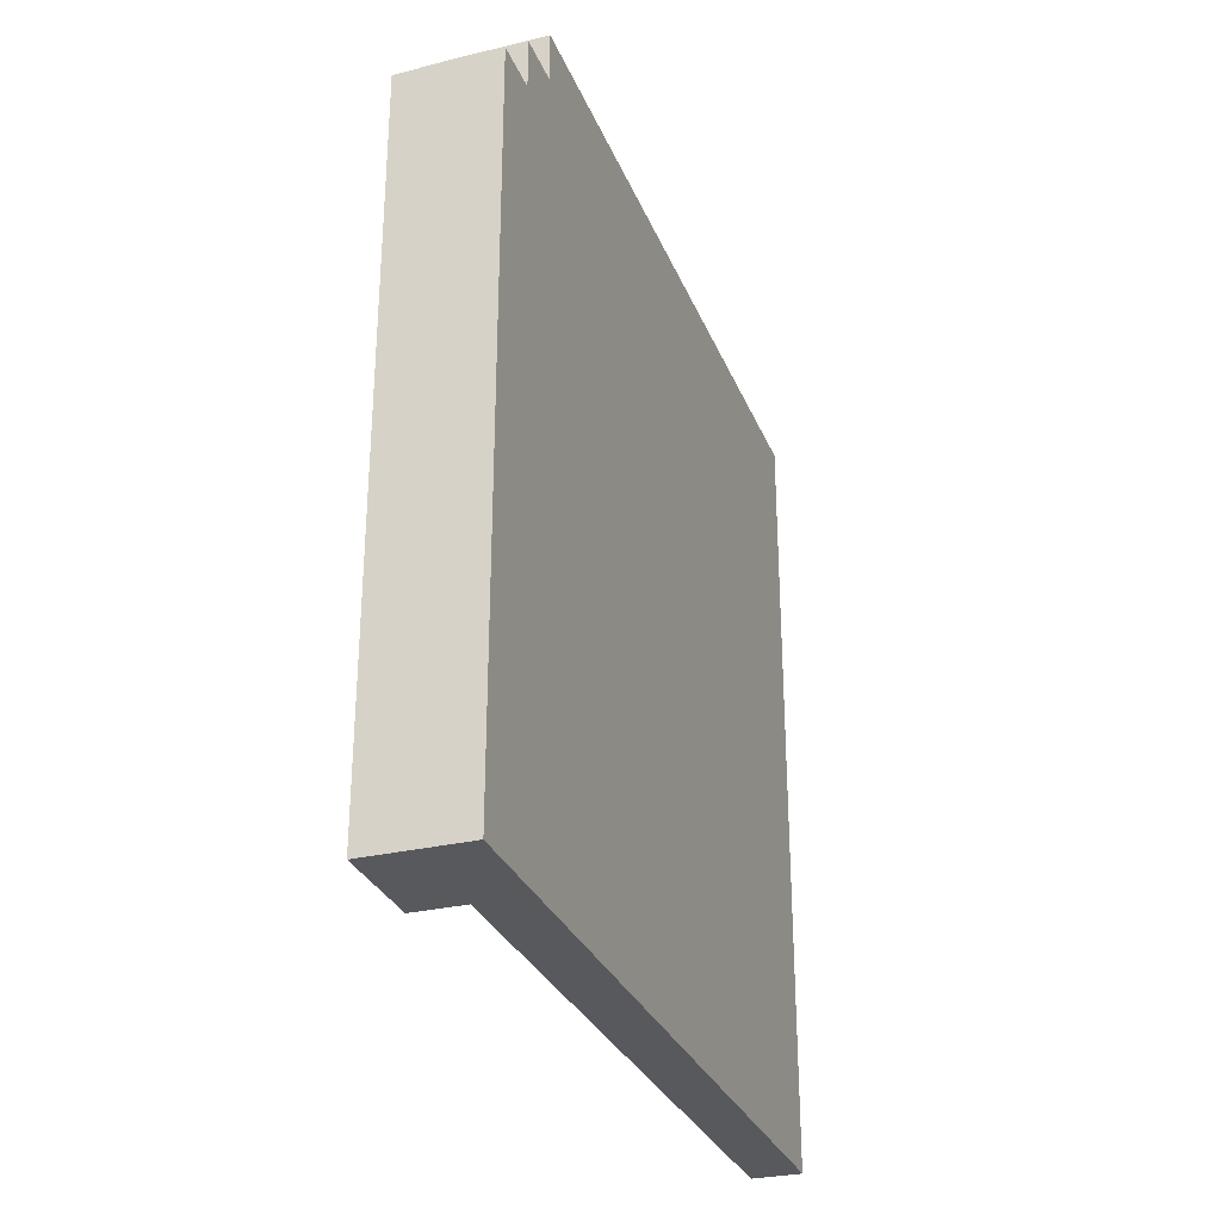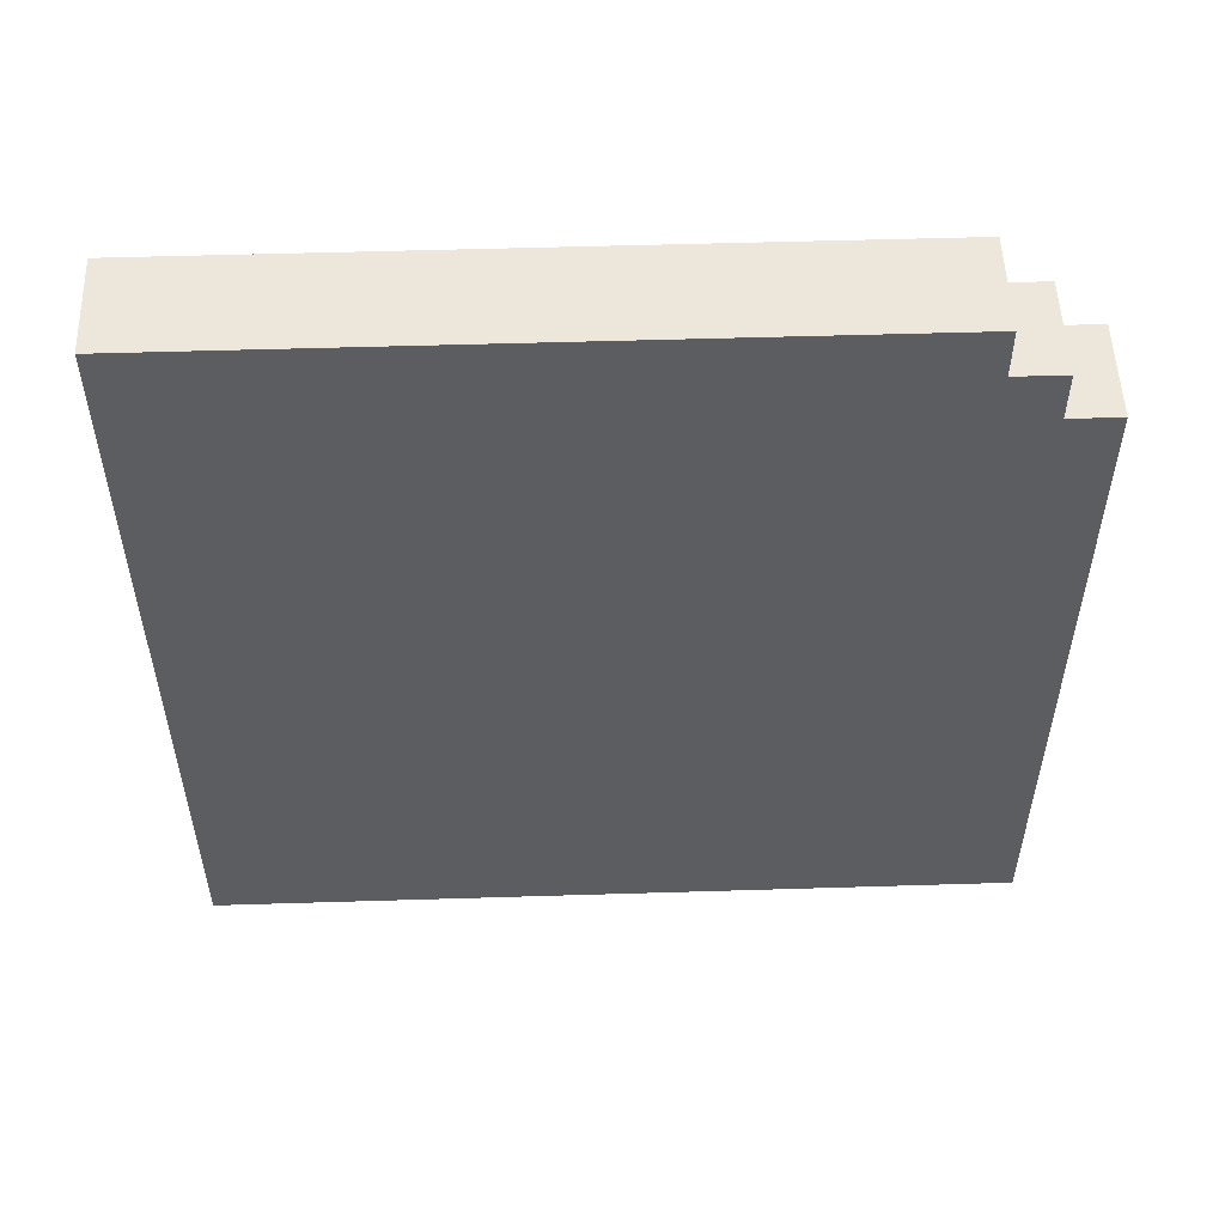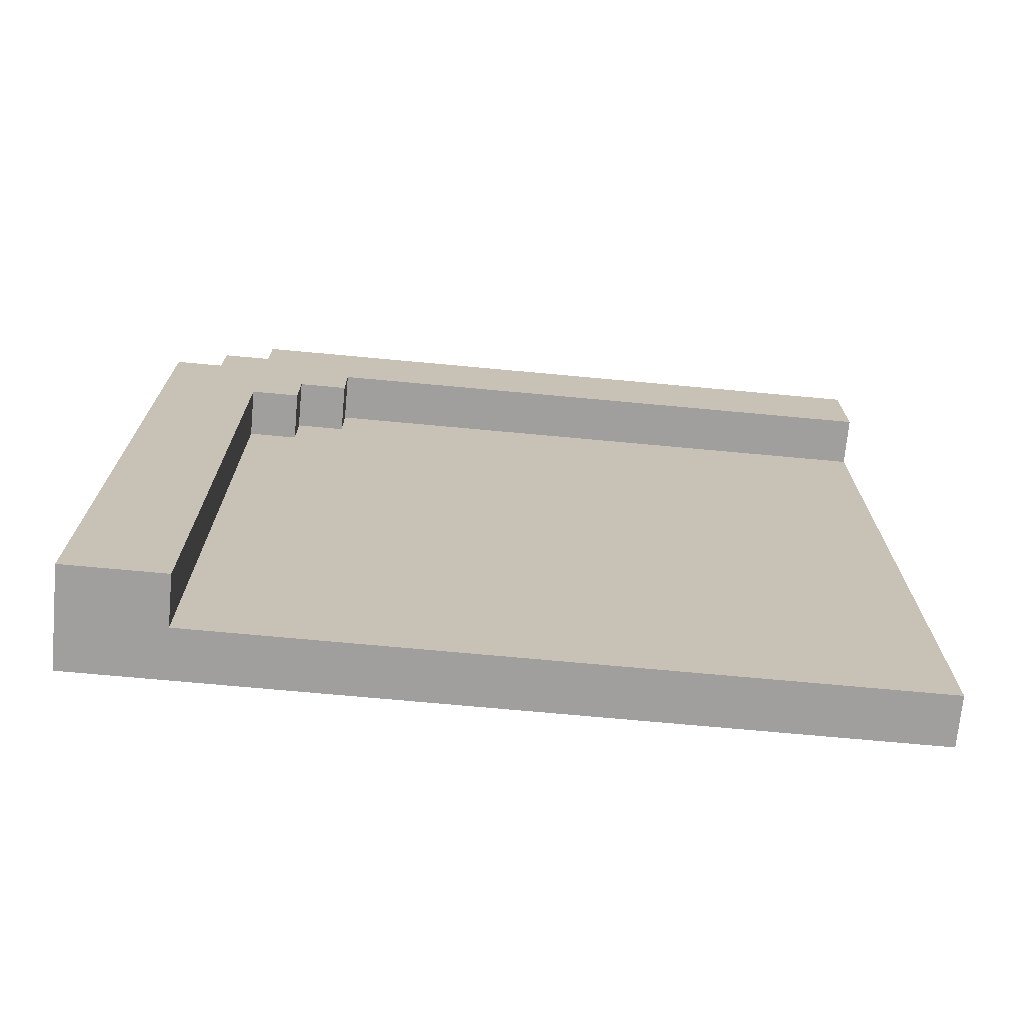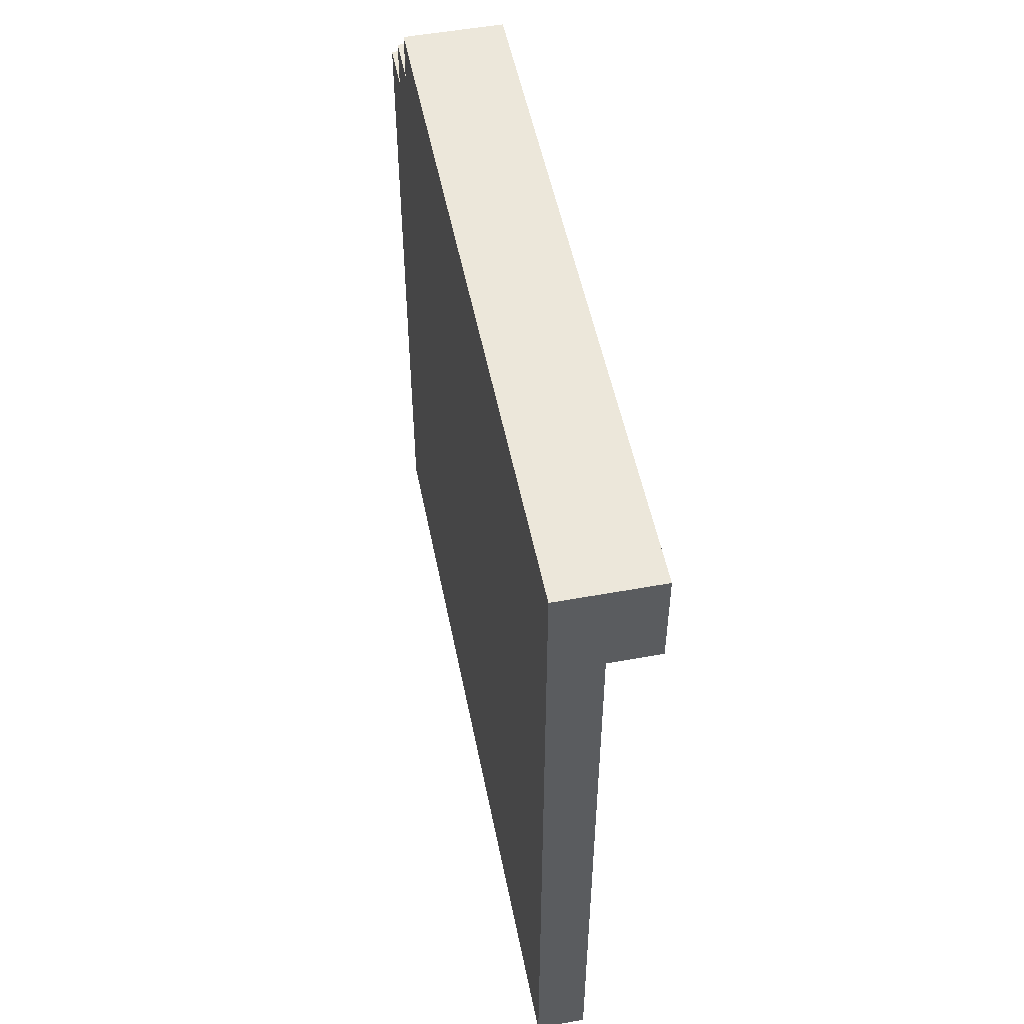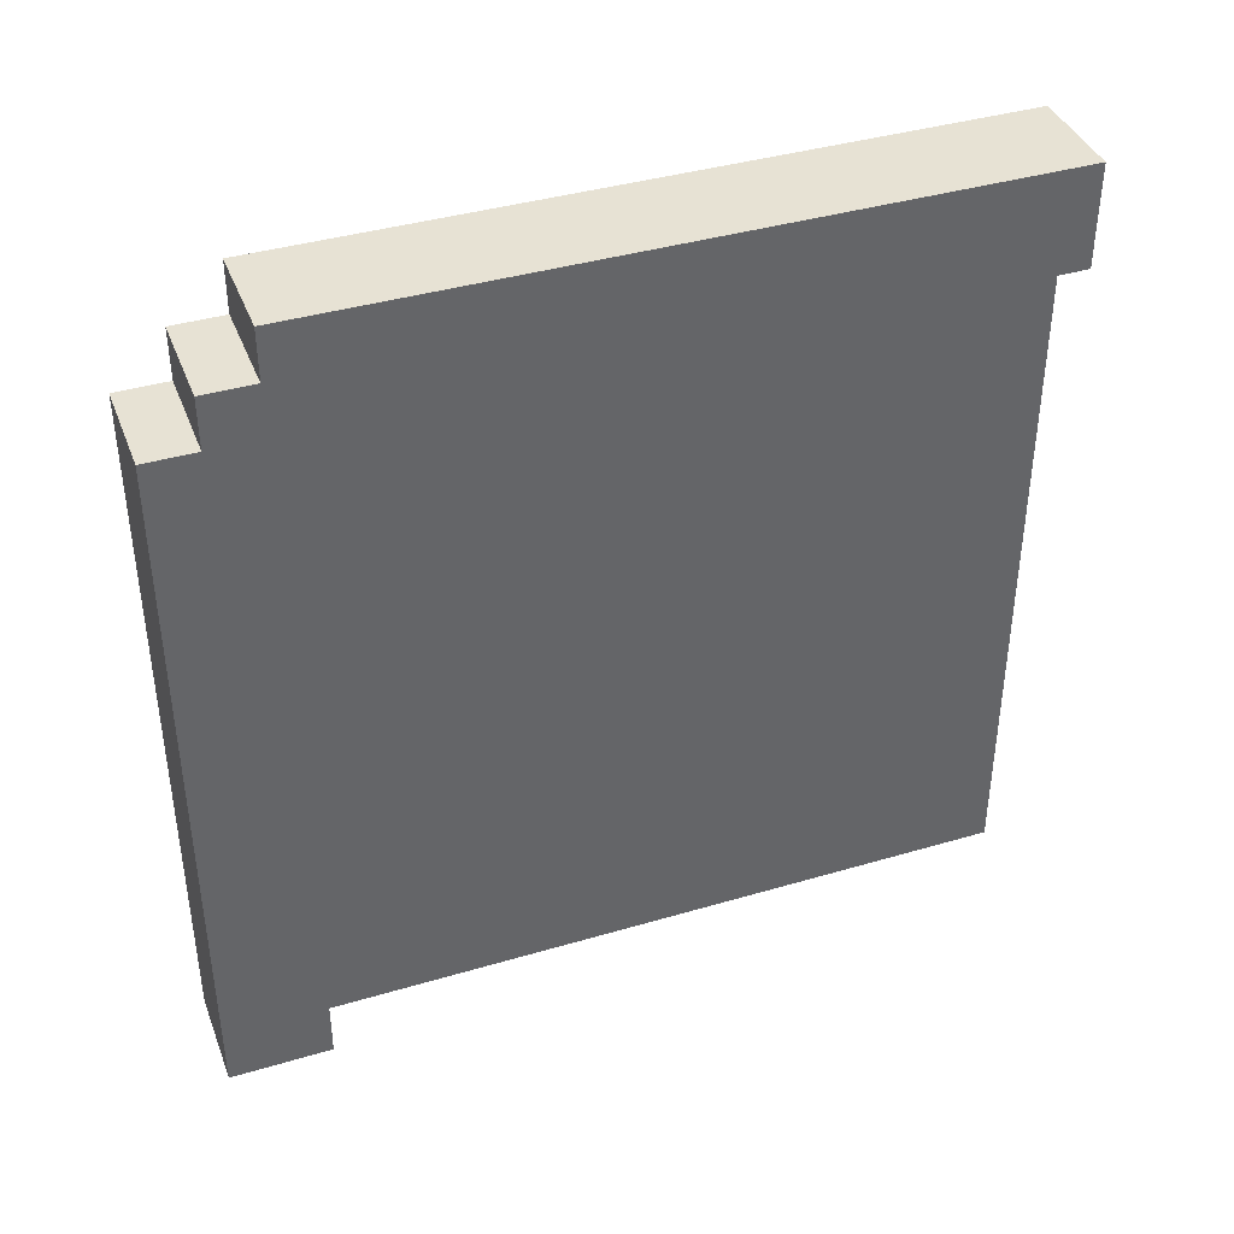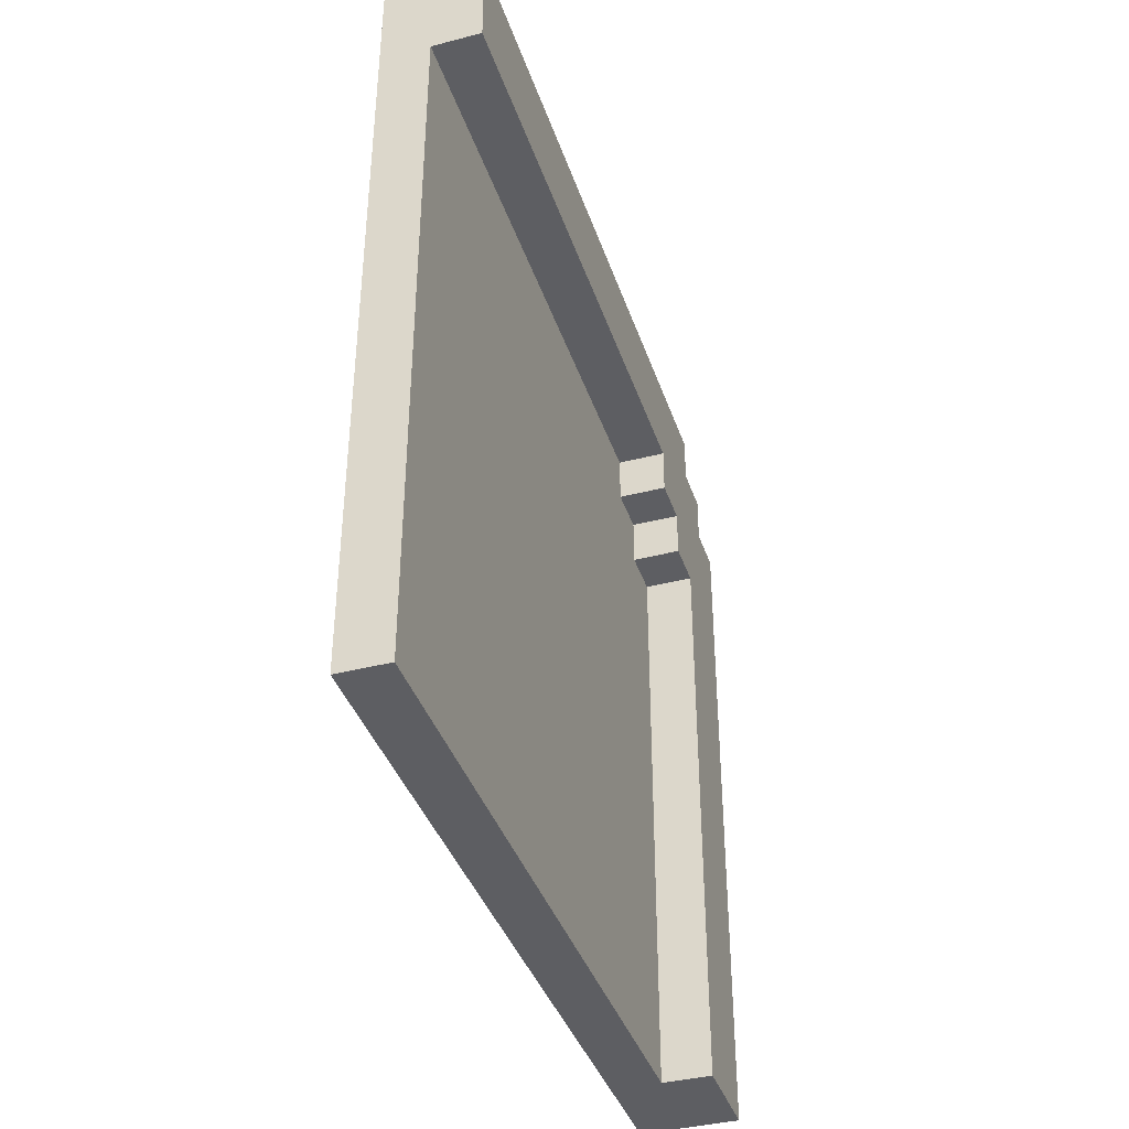
<metadata>
{"format":"obj","ext":"obj","renderer":"f3d","projection":"perspective","resolution":1024,"background":"white","views":[{"elev":-29.6,"azim":-160.7,"up":"+Z"},{"elev":52.8,"azim":-91.9,"up":"+Y"},{"elev":-71.5,"azim":84.7,"up":"+Y"},{"elev":52.1,"azim":-11.2,"up":"+Z"},{"elev":39.7,"azim":69.9,"up":"+Y"},{"elev":-39.1,"azim":17.8,"up":"+Z"}]}
</metadata>
<code>
o
v -0.1 0 0.8
v -0.1 0 0.6
v -0.1 0 -0.8
v -0.1 1.2 0.6
v -0.1 1.2 0.5
v -0.1 1.3 0.5
v -0.1 1.3 0.4
v -0.1 1.4 0.8
v -0.1 1.4 0.7
v -0.1 1.4 0.4
v -0.1 1.4 -0.8
v -0.1 1.5 0.7
v -0.1 1.5 0.6
v -0.1 1.6 0.6
v -0.1 1.6 -0.8
v 0 0 0.6
v 0 0 -0.8
v 0 1.2 0.6
v 0 1.2 0.5
v 0 1.3 0.5
v 0 1.3 0.4
v 0 1.4 0.4
v 0 1.4 -0.8
v 0.1 0 0.8
v 0.1 0 0.6
v 0.1 1.2 0.6
v 0.1 1.2 0.5
v 0.1 1.3 0.5
v 0.1 1.3 0.4
v 0.1 1.4 0.8
v 0.1 1.4 0.7
v 0.1 1.4 0.4
v 0.1 1.4 -0.8
v 0.1 1.5 0.7
v 0.1 1.5 0.6
v 0.1 1.6 0.6
v 0.1 1.6 -0.8
v -0.1 0 0.8
v -0.1 1.4 0.8
v 0.1 0 0.8
v 0.1 1.4 0.8
v -0.1 1.4 0.7
v -0.1 1.5 0.7
v 0.1 1.4 0.7
v 0.1 1.5 0.7
v -0.1 1.5 0.6
v -0.1 1.6 0.6
v 0.1 1.5 0.6
v 0.1 1.6 0.6
v 0 0 0.6
v 0 1.2 0.6
v 0.1 0 0.6
v 0.1 1.2 0.6
v 0 1.2 0.5
v 0 1.3 0.5
v 0.1 1.2 0.5
v 0.1 1.3 0.5
v 0 1.3 0.4
v 0 1.4 0.4
v 0.1 1.3 0.4
v 0.1 1.4 0.4
v -0.1 0 -0.8
v -0.1 1.4 -0.8
v -0.1 1.6 -0.8
v 0 0 -0.8
v 0 1.4 -0.8
v 0.1 1.4 -0.8
v 0.1 1.6 -0.8
v -0.1 0 0.8
v 0.1 0 0.8
v -0.1 0 0.6
v 0 0 0.6
v 0.1 0 0.6
v -0.1 0 -0.8
v 0 0 -0.8
v 0 1.2 0.6
v 0.1 1.2 0.6
v 0 1.2 0.5
v 0.1 1.2 0.5
v 0 1.3 0.5
v 0.1 1.3 0.5
v 0 1.3 0.4
v 0.1 1.3 0.4
v 0 1.4 0.4
v 0.1 1.4 0.4
v 0 1.4 -0.8
v 0.1 1.4 -0.8
v -0.1 1.4 0.8
v 0.1 1.4 0.8
v -0.1 1.4 0.7
v 0.1 1.4 0.7
v -0.1 1.5 0.7
v 0.1 1.5 0.7
v -0.1 1.5 0.6
v 0.1 1.5 0.6
v -0.1 1.6 0.6
v 0.1 1.6 0.6
v -0.1 1.6 -0.8
v 0.1 1.6 -0.8
f 4 2 1
f 4 3 2
f 5 3 4
f 6 5 4
f 6 3 5
f 7 3 6
f 8 4 1
f 8 6 4
f 8 7 6
f 9 7 8
f 10 3 7
f 10 7 9
f 11 3 10
f 12 10 9
f 12 11 10
f 13 11 12
f 14 11 13
f 15 11 14
f 16 17 18
f 18 17 19
f 19 17 20
f 20 17 21
f 21 17 22
f 22 17 23
f 24 25 26
f 26 27 28
f 24 26 30
f 28 29 30
f 26 28 30
f 30 29 31
f 31 29 32
f 32 33 34
f 31 32 34
f 34 33 35
f 35 33 36
f 36 33 37
f 40 39 38
f 41 39 40
f 44 43 42
f 45 43 44
f 48 47 46
f 49 47 48
f 50 51 52
f 52 51 53
f 54 55 56
f 56 55 57
f 58 59 60
f 60 59 61
f 62 63 65
f 63 64 66
f 65 63 66
f 66 64 67
f 67 64 68
f 71 70 69
f 72 70 71
f 73 70 72
f 74 72 71
f 75 72 74
f 78 77 76
f 79 77 78
f 82 81 80
f 83 81 82
f 86 85 84
f 87 85 86
f 88 89 90
f 90 89 91
f 92 93 94
f 94 93 95
f 96 97 98
f 98 97 99

</code>
